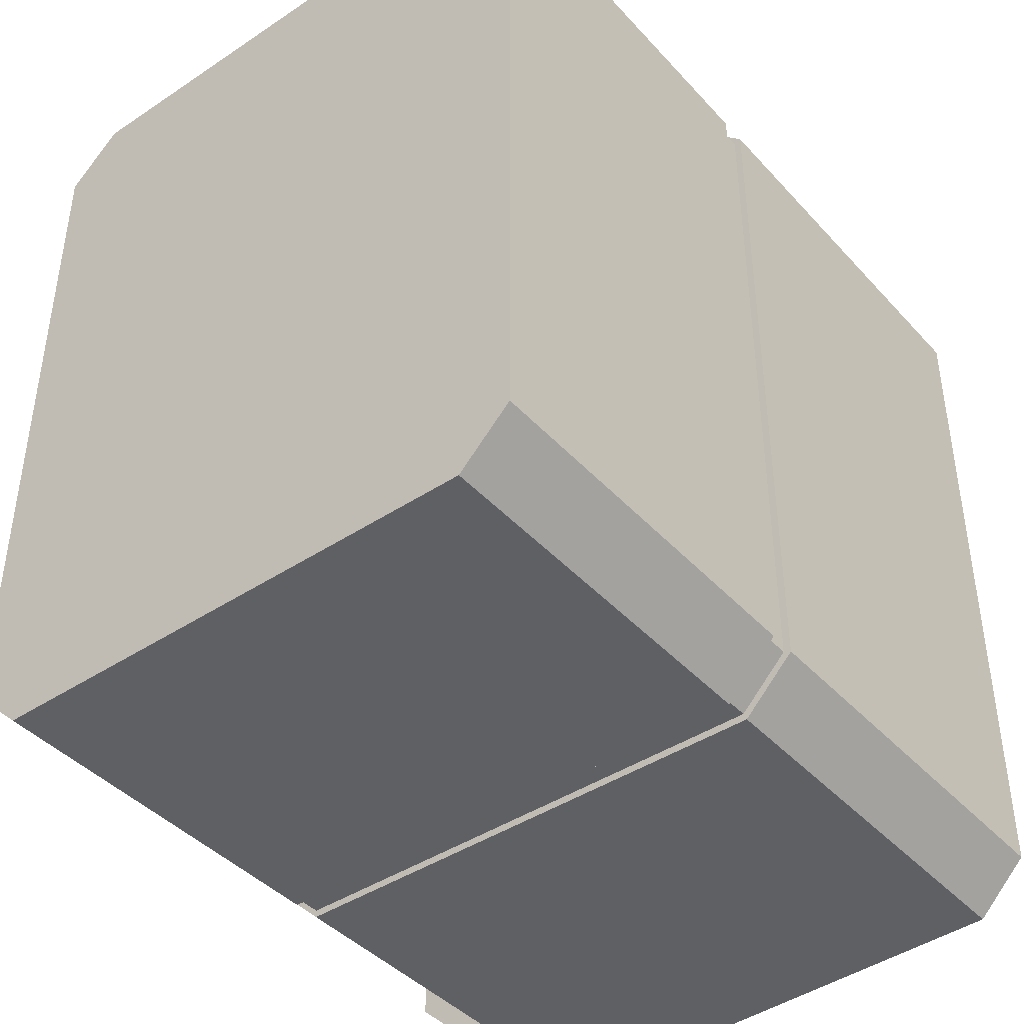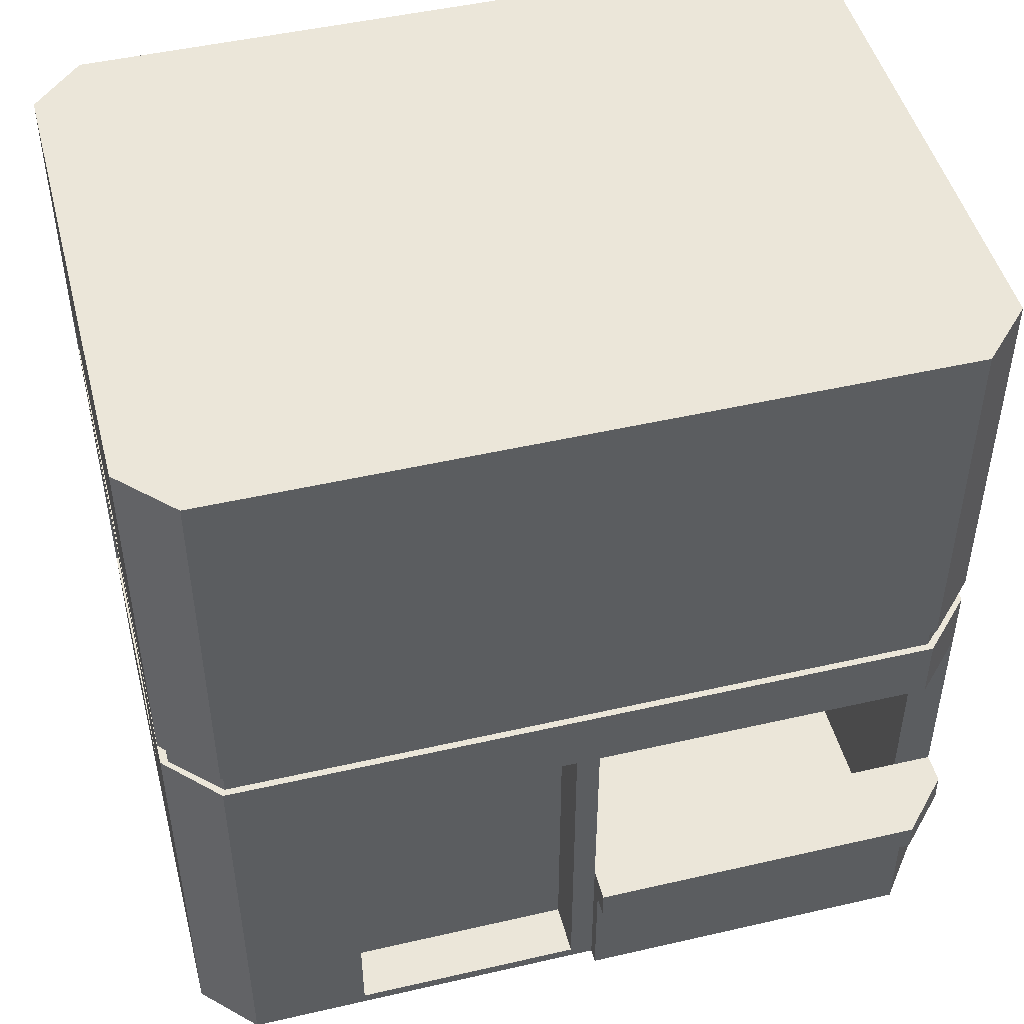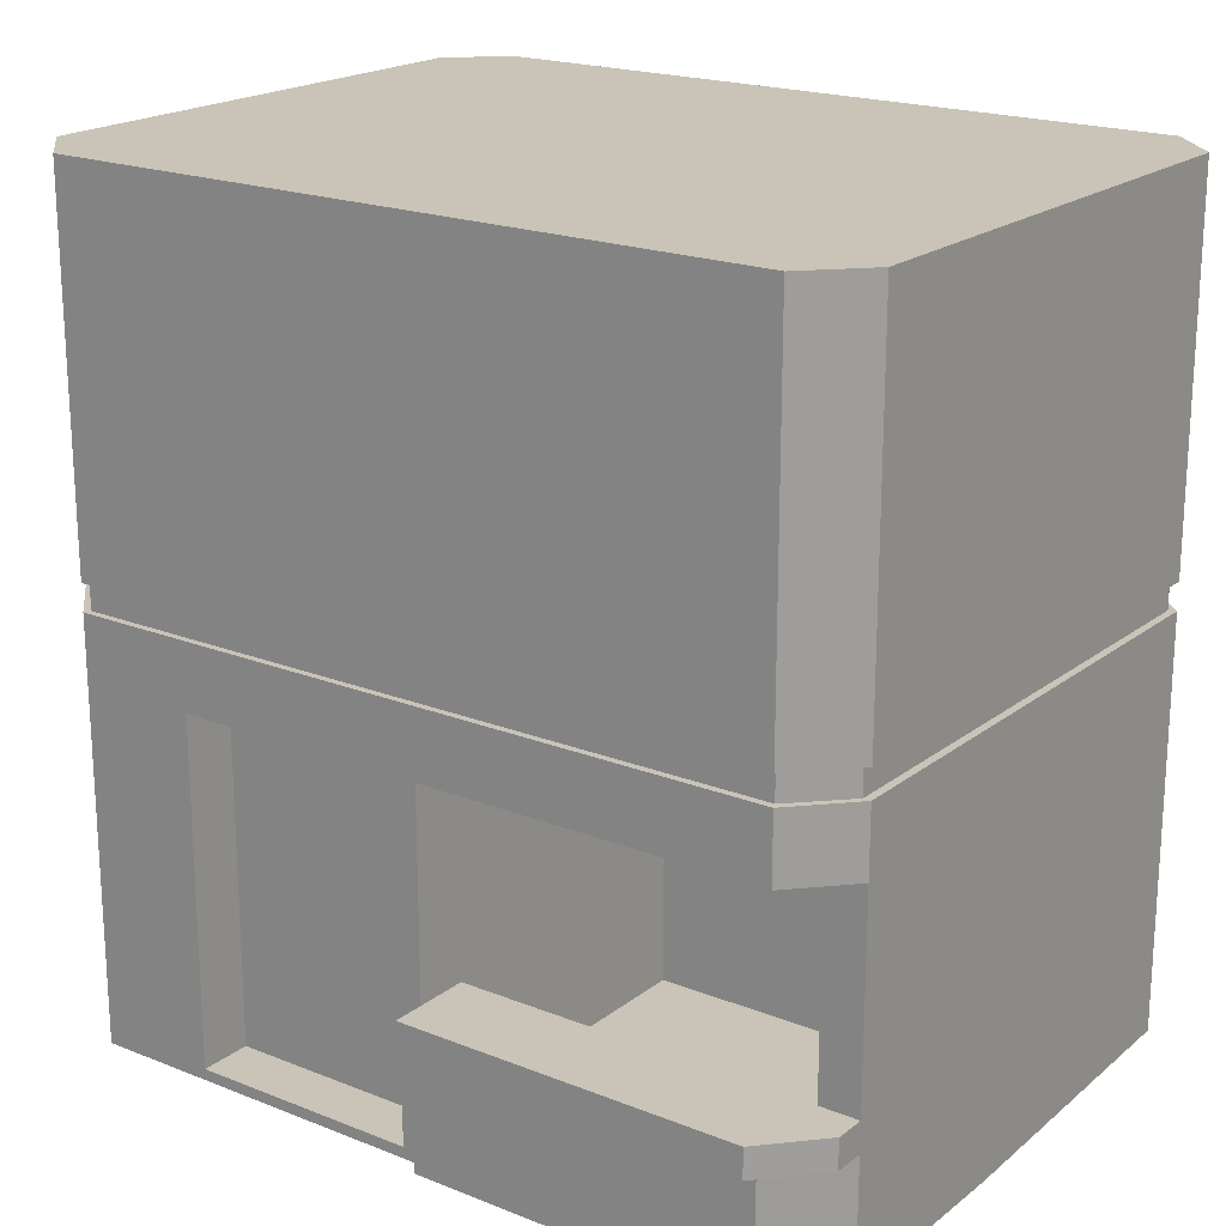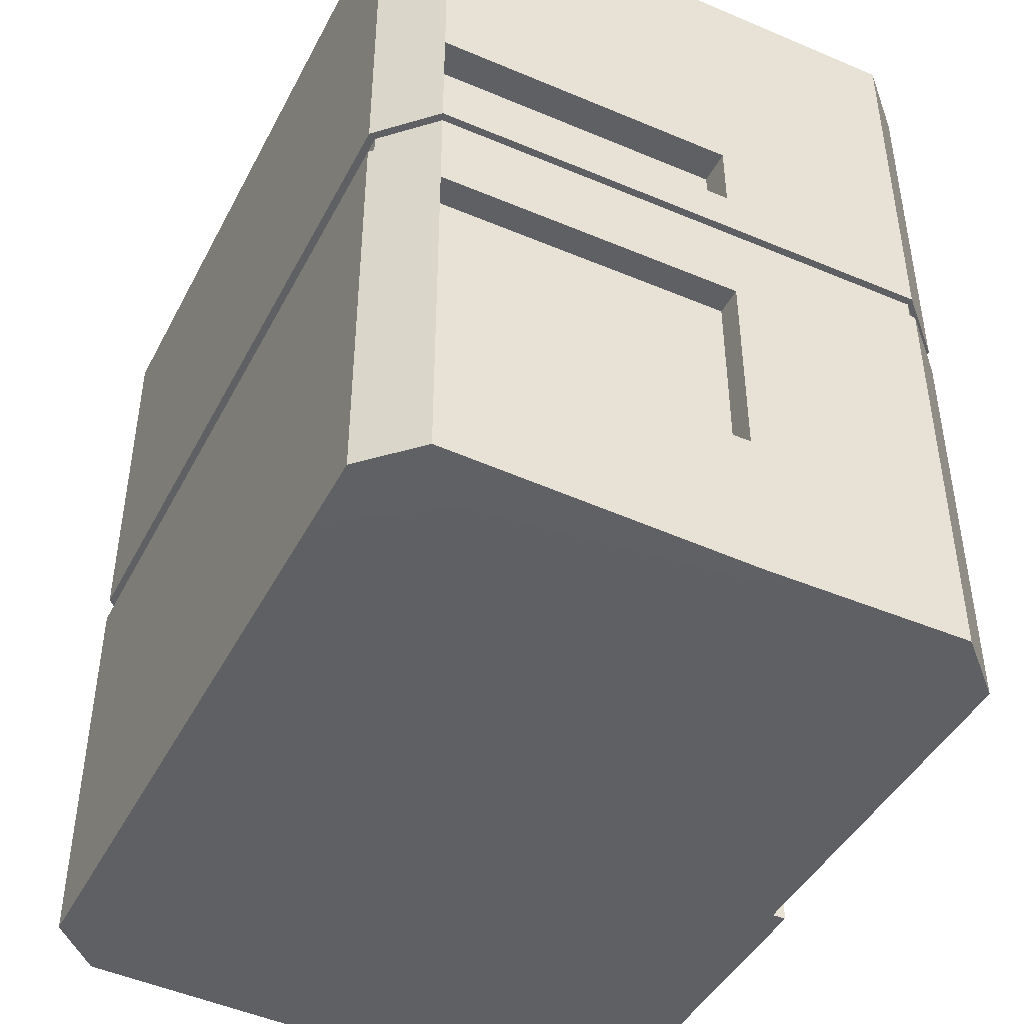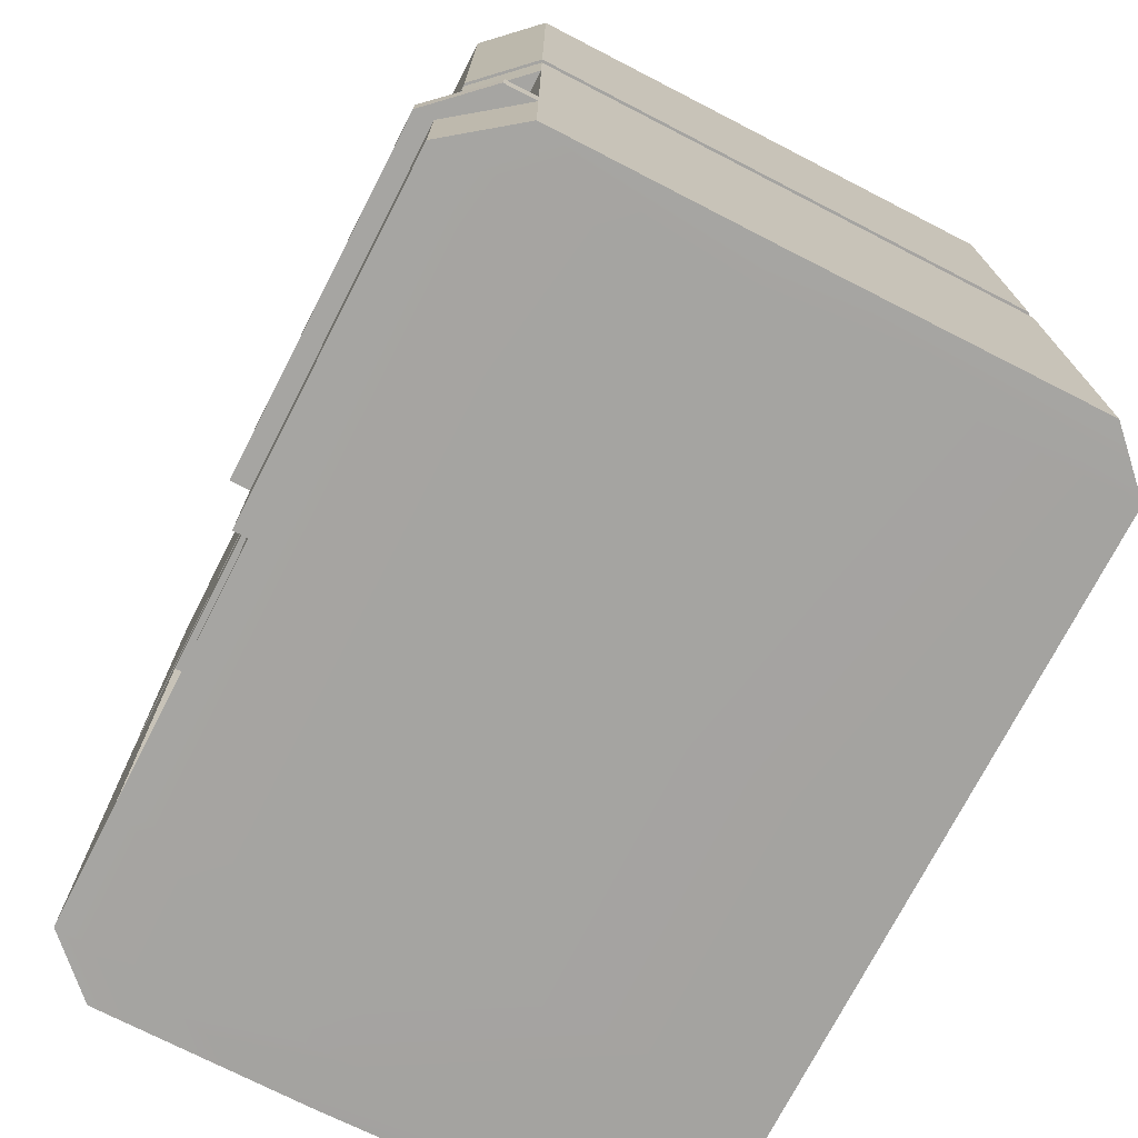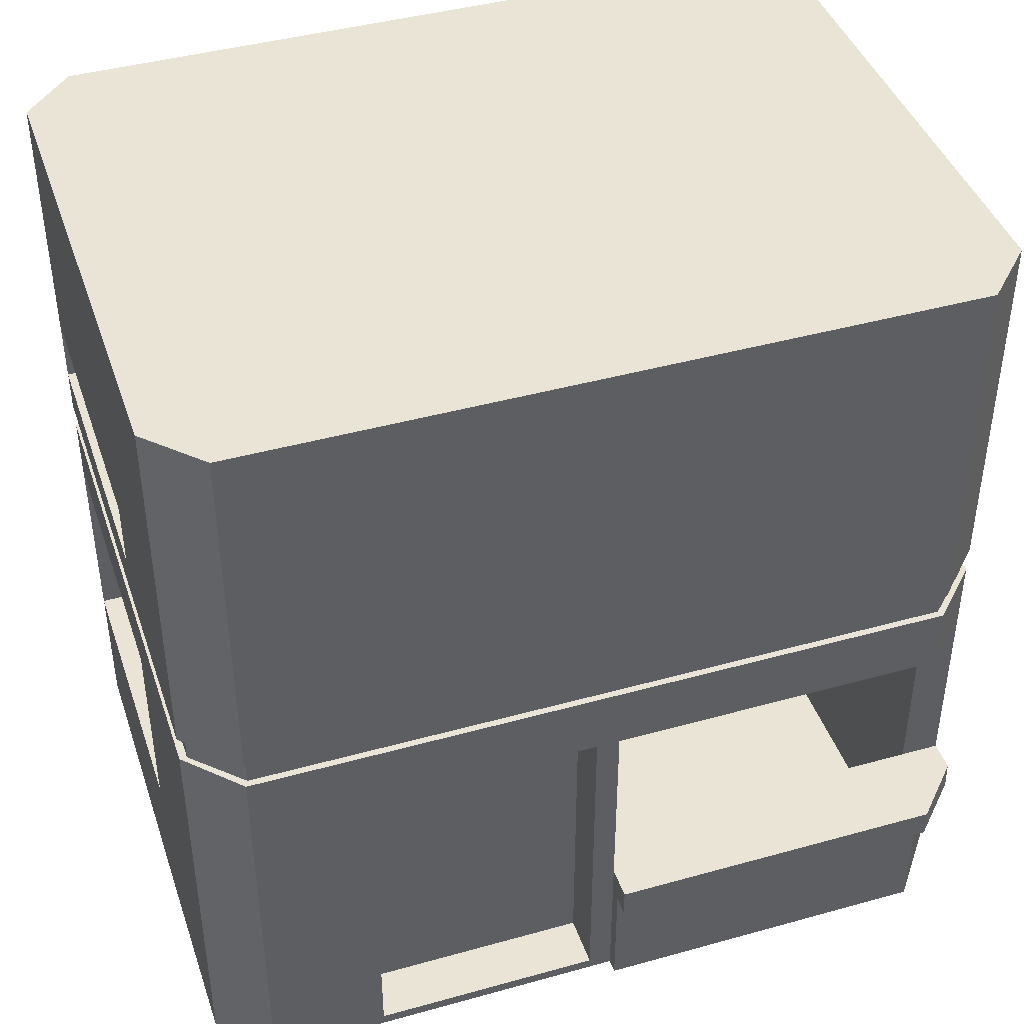
<metadata>
{"format":"obj","ext":"obj","renderer":"f3d","projection":"perspective","resolution":1024,"background":"white","views":[{"elev":-42.4,"azim":-141.6,"up":"+Z"},{"elev":47.8,"azim":75.5,"up":"+Y"},{"elev":19.9,"azim":126.1,"up":"+Y"},{"elev":-44.3,"azim":-26.2,"up":"+Y"},{"elev":-73.6,"azim":152.8,"up":"+Y"},{"elev":42.5,"azim":71.6,"up":"+Y"}]}
</metadata>
<code>
g default
v 2824 12.12 -4936
v 2863 12.12 -4897
v 2824 631.6 -4936
v 2863 631.6 -4897
v 3293 3.581 -4936
v 3253 3.581 -4897
v 3293 631.6 -4936
v 3253 631.6 -4897
v 2824 631.6 -5483
v 2863 631.6 -5522
v 2824 12.12 -5483
v 2863 12.12 -5522
v 3253 631.6 -5522
v 3293 631.6 -5483
v 3293 3.581 -5483
v 3253 3.581 -5522
v 3293 631.6 -5027
v 2824 631.6 -5027
v 2824 12.12 -5027
v 3293 3.581 -5027
v 3293 631.6 -5203
v 2824 631.6 -5203
v 2824 12.12 -5203
v 3293 3.581 -5203
v 3293 631.6 -5221
v 2824 631.6 -5221
v 2824 12.12 -5221
v 3293 3.581 -5221
v 3293 12.12 -5027
v 3293 12.12 -4936
v 3253 12.12 -4897
v 2863 12.12 -4897
v 2824 12.12 -4936
v 2824 12.12 -5027
v 2824 12.12 -5203
v 2824 12.12 -5221
v 2824 12.12 -5483
v 2863 12.12 -5522
v 3253 12.12 -5522
v 3293 12.12 -5221
v 3293 12.12 -5203
v 3293 273.7 -5027
v 3293 273.7 -4936
v 3253 273.7 -4897
v 2863 273.7 -4897
v 2824 273.7 -4936
v 2824 273.7 -5027
v 2824 273.7 -5203
v 2824 273.7 -5221
v 2824 273.7 -5483
v 2863 273.7 -5522
v 3253 273.7 -5522
v 3293 273.7 -5483
v 3293 273.7 -5221
v 3293 273.7 -5203
v 3253 273.7 -5203
v 3253 273.7 -5027
v 3253 12.12 -5027
v 3253 12.12 -5203
v 3293 345.5 -5027
v 3293 345.5 -4936
v 3253 345.5 -4897
v 2863 345.5 -4897
v 2824 345.5 -4936
v 2824 345.5 -5027
v 2824 345.5 -5203
v 2824 345.5 -5221
v 2824 345.5 -5483
v 2863 345.5 -5522
v 3253 345.5 -5522
v 3293 345.5 -5483
v 3293 345.5 -5221
v 3293 345.5 -5203
v 3293 120.1 -5221
v 3293 120.1 -5203
v 3253 120.1 -5203
v 3253 120.1 -5027
v 3293 120.1 -5027
v 3293 120.1 -4936
v 3253 120.1 -4897
v 2863 120.1 -4897
v 2824 120.1 -4936
v 2824 120.1 -5027
v 2824 120.1 -5203
v 2824 120.1 -5221
v 2824 120.1 -5483
v 2863 120.1 -5522
v 3253 120.1 -5522
v 3293 120.1 -5483
v 3000 120.1 -5203
v 3000 12.12 -5203
v 3000 273.7 -5203
v 3253 12.12 -5492
v 3253 120.1 -5492
v 3000 120.1 -5492
v 3000 12.12 -5492
v 3253 273.7 -5492
v 3000 273.7 -5492
v 3253 273.7 -5221
v 3000 273.7 -5221
v 3000 120.1 -5221
v 3000 12.12 -5221
v 3253 12.12 -5221
v 3253 120.1 -5221
v 3293 97.58 -5221
v 3293 97.58 -5203
v 3253 97.58 -5203
v 3253 97.58 -5221
v 3253 97.58 -5492
v 3000 97.58 -5492
v 3000 97.58 -5221
v 3000 97.58 -5203
v 3253 97.58 -5027
v 3293 97.58 -5027
v 3293 97.58 -4936
v 3253 97.58 -4897
v 2863 97.58 -4897
v 2824 97.58 -4936
v 2824 97.58 -5027
v 2824 97.58 -5203
v 2824 97.58 -5221
v 2824 97.58 -5483
v 2863 97.58 -5522
v 3253 97.58 -5522
v 3253 12.12 -5522
v 3304 12.12 -5483
v 3304 3.581 -5483
v 3253 3.581 -5522
v 3304 3.581 -5221
v 3304 12.12 -5221
v 3253 97.58 -5522
v 3304 97.58 -5483
v 3304 97.58 -5221
v 3253 120.1 -5522
v 3304 120.1 -5483
v 3304 120.1 -5221
v 3276 120.1 -5522
v 3318 120.1 -5483
v 3318 97.58 -5483
v 3277 97.58 -5522
v 3318 120.1 -5221
v 3318 97.58 -5221
v 3293 324.7 -5027
v 3293 324.7 -4936
v 3253 324.7 -4897
v 2863 324.7 -4897
v 2824 324.7 -4936
v 2824 324.7 -5027
v 2824 324.7 -5203
v 2824 324.7 -5221
v 2824 324.7 -5483
v 2863 324.7 -5522
v 3253 324.7 -5522
v 3293 324.7 -5483
v 3293 324.7 -5221
v 3293 324.7 -5203
v 3288 345.5 -4939
v 3288 324.7 -4939
v 3288 324.7 -5027
v 3288 345.5 -5027
v 3253 324.7 -4903
v 3253 345.5 -4903
v 2866 345.5 -4903
v 2866 324.7 -4903
v 2830 324.7 -4939
v 2830 345.5 -4939
v 2830 345.5 -5027
v 2830 324.7 -5027
v 2830 345.5 -5203
v 2830 324.7 -5203
v 2830 345.5 -5221
v 2830 324.7 -5221
v 2830 345.5 -5481
v 2830 324.7 -5481
v 2866 345.5 -5517
v 2866 324.7 -5517
v 3253 324.8 -5517
v 3253 345.6 -5517
v 3288 345.6 -5481
v 3288 324.8 -5481
v 3288 324.7 -5221
v 3288 345.5 -5221
v 3288 324.7 -5203
v 3288 345.5 -5203
v 2863 379.3 -4897
v 3253 379.3 -4897
v 3293 379.3 -4936
v 3293 379.3 -5027
v 3293 379.3 -5203
v 3293 379.3 -5221
v 3293 379.3 -5483
v 3253 379.3 -5522
v 2863 379.3 -5522
v 2824 379.3 -5483
v 2824 379.3 -5221
v 2824 379.3 -5203
v 2824 379.3 -5027
v 2824 379.3 -4936
v 2863 431.2 -4897
v 3253 431.2 -4897
v 3293 431.2 -4936
v 3293 431.2 -5027
v 3293 431.2 -5203
v 3293 431.2 -5221
v 3293 431.2 -5483
v 3253 431.2 -5522
v 2863 431.2 -5522
v 2824 431.2 -5483
v 2824 431.2 -5221
v 2824 431.2 -5203
v 2824 431.2 -5027
v 2824 431.2 -4936
v 3095 631.6 -4897
v 3095 631.6 -4936
v 3095 631.6 -5027
v 3095 631.6 -5203
v 3095 631.6 -5221
v 3095 631.6 -5483
v 3095 631.6 -5522
v 3095 431.2 -5522
v 3095 379.3 -5522
v 3095 345.5 -5522
v 3095 345.6 -5517
v 3095 324.7 -5517
v 3095 324.7 -5522
v 3094 273.7 -5522
v 3094 120.1 -5522
v 3094 97.58 -5522
v 3095 12.12 -5522
v 3095 3.581 -5522
v 3095 3.581 -5483
v 3095 3.581 -5221
v 3095 3.581 -5203
v 3095 3.581 -5027
v 3095 3.581 -4936
v 3095 3.581 -4897
v 3095 12.12 -4897
v 3095 97.58 -4897
v 3095 120.1 -4897
v 3095 273.7 -4897
v 3095 324.7 -4897
v 3095 324.7 -4903
v 3095 345.5 -4903
v 3095 345.5 -4897
v 3095 379.3 -4897
v 3095 431.2 -4897
v 2863 431.2 -4923
v 2863 379.3 -4923
v 3095 379.3 -4923
v 3095 431.2 -4923
v 2863 273.7 -4918
v 2863 120.1 -4918
v 3095 120.1 -4918
v 3095 273.7 -4918
g polySurface86 polySurface85 pasted__pasted___pCube25 house21
f 32 2 236 237
f 12 38 229 230
f 30 5 20 29
f 34 19 1 33
f 3 214 215 18
f 11 12 230 231
f 1 2 32 33
f 6 5 30 31
f 37 38 12 11
f 125 126 127 128
f 3 4 213 214
f 9 218 219 10
f 19 234 235 1
f 1 235 236 2
f 18 215 216 22
f 35 23 19 34
f 23 233 234 19
f 41 29 20 24
f 22 216 217 26
f 36 27 23 35
f 27 232 233 23
f 41 24 28 40
f 26 217 218 9
f 37 11 27 36
f 11 231 232 27
f 130 129 127 126
f 115 30 29 114
f 31 30 115 116
f 117 32 237 238
f 33 32 117 118
f 119 34 33 118
f 120 35 34 119
f 121 36 35 120
f 122 37 36 121
f 122 123 38 37
f 229 38 123 228
f 131 132 126 125
f 132 133 130 126
f 106 41 40 105
f 144 43 42 143
f 44 43 144 145
f 146 45 240 241
f 46 45 146 147
f 148 47 46 147
f 149 48 47 148
f 150 49 48 149
f 151 50 49 150
f 151 152 51 50
f 226 51 152 225
f 153 154 53 52
f 155 54 53 154
f 156 55 54 155
f 156 143 42 55
f 55 42 57 56
f 114 29 58 113
f 29 41 59 58
f 59 41 106 107
f 7 201 202 17
f 200 201 7 8
f 4 199 246 213
f 212 199 4 3
f 18 211 212 3
f 22 210 211 18
f 26 209 210 22
f 9 208 209 26
f 9 10 207 208
f 220 207 10 219
f 13 14 205 206
f 25 204 205 14
f 21 203 204 25
f 17 202 203 21
f 55 75 74 54
f 76 75 55 56
f 42 78 77 57
f 43 79 78 42
f 80 79 43 44
f 251 252 253 254
f 82 81 45 46
f 47 83 82 46
f 48 84 83 47
f 49 85 84 48
f 50 86 85 49
f 50 51 87 86
f 227 87 51 226
f 93 109 110 96
f 94 97 98 95
f 103 108 109 93
f 111 102 96 110
f 102 103 93 96
f 99 100 98 97
f 100 101 95 98
f 53 54 99 97
f 56 92 100 99
f 92 90 101 100
f 112 91 102 111
f 91 59 103 102
f 59 107 108 103
f 99 54 74 104
f 104 76 56 99
f 76 107 112 90
f 76 90 92 56
f 77 76 56 57
f 88 52 97 94
f 53 97 52
f 89 94 104 74
f 75 106 105 74
f 107 106 75 76
f 108 107 76 104
f 109 108 104 94
f 110 109 94 95
f 101 111 110 95
f 90 112 111 101
f 76 77 113 107
f 78 114 113 77
f 79 115 114 78
f 116 115 79 80
f 81 117 238 239
f 118 117 81 82
f 83 119 118 82
f 84 120 119 83
f 85 121 120 84
f 86 122 121 85
f 86 87 123 122
f 228 123 87 227
f 137 138 139 140
f 138 141 142 139
f 15 16 128 127
f 16 39 125 128
f 40 28 129 130
f 28 15 127 129
f 39 124 131 125
f 105 40 130 133
f 89 135 134 88 94
f 124 88 134 131
f 89 74 136 135
f 74 105 133 136
f 134 135 138 137
f 132 131 140 139
f 131 134 137 140
f 135 136 141 138
f 136 133 142 141
f 133 132 139 142
f 112 107 59 91
f 107 113 58 59
f 157 158 159 160
f 161 158 157 162
f 163 164 242 243
f 165 164 163 166
f 167 168 165 166
f 169 170 168 167
f 171 172 170 169
f 173 174 172 171
f 173 175 176 174
f 224 176 175 223
f 178 179 180 177
f 182 181 180 179
f 184 183 181 182
f 184 160 159 183
f 144 143 159 158
f 60 61 157 160
f 145 144 158 161
f 61 62 162 157
f 146 241 242 164
f 244 63 163 243
f 147 146 164 165
f 63 64 166 163
f 148 147 165 168
f 64 65 167 166
f 149 148 168 170
f 65 66 169 167
f 150 149 170 172
f 66 67 171 169
f 151 150 172 174
f 67 68 173 171
f 68 69 175 173
f 152 151 174 176
f 225 152 176 224
f 69 222 223 175
f 70 71 179 178
f 154 153 177 180
f 155 154 180 181
f 71 72 182 179
f 156 155 181 183
f 72 73 184 182
f 73 60 160 184
f 143 156 183 159
f 185 63 244 245
f 62 61 187 186
f 188 187 61 60
f 189 188 60 73
f 190 189 73 72
f 191 190 72 71
f 192 191 71 70
f 222 69 193 221
f 194 193 69 68
f 195 194 68 67
f 196 195 67 66
f 197 196 66 65
f 198 197 65 64
f 64 63 185 198
f 247 248 249 250
f 186 187 201 200
f 202 201 187 188
f 203 202 188 189
f 204 203 189 190
f 205 204 190 191
f 206 205 191 192
f 221 193 207 220
f 208 207 193 194
f 209 208 194 195
f 210 209 195 196
f 211 210 196 197
f 212 211 197 198
f 198 185 199 212
f 214 213 8 7
f 215 214 7 17
f 216 215 17 21
f 217 216 21 25
f 218 217 25 14
f 219 218 14 13
f 206 220 219 13
f 192 221 220 206
f 70 222 221 192
f 223 222 70 178
f 177 224 223 178
f 153 225 224 177
f 52 226 225 153
f 88 227 226 52
f 124 228 227 88
f 39 229 228 124
f 230 229 39 16
f 231 230 16 15
f 232 231 15 28
f 233 232 28 24
f 234 233 24 20
f 235 234 20 5
f 236 235 5 6
f 237 236 6 31
f 238 237 31 116
f 239 238 116 80
f 240 239 80 44
f 241 240 44 145
f 242 241 145 161
f 243 242 161 162
f 62 244 243 162
f 245 244 62 186
f 246 245 186 200
f 213 246 200 8
f 199 185 248 247
f 185 245 249 248
f 245 246 250 249
f 246 199 247 250
f 45 81 252 251
f 81 239 253 252
f 239 240 254 253
f 240 45 251 254

</code>
